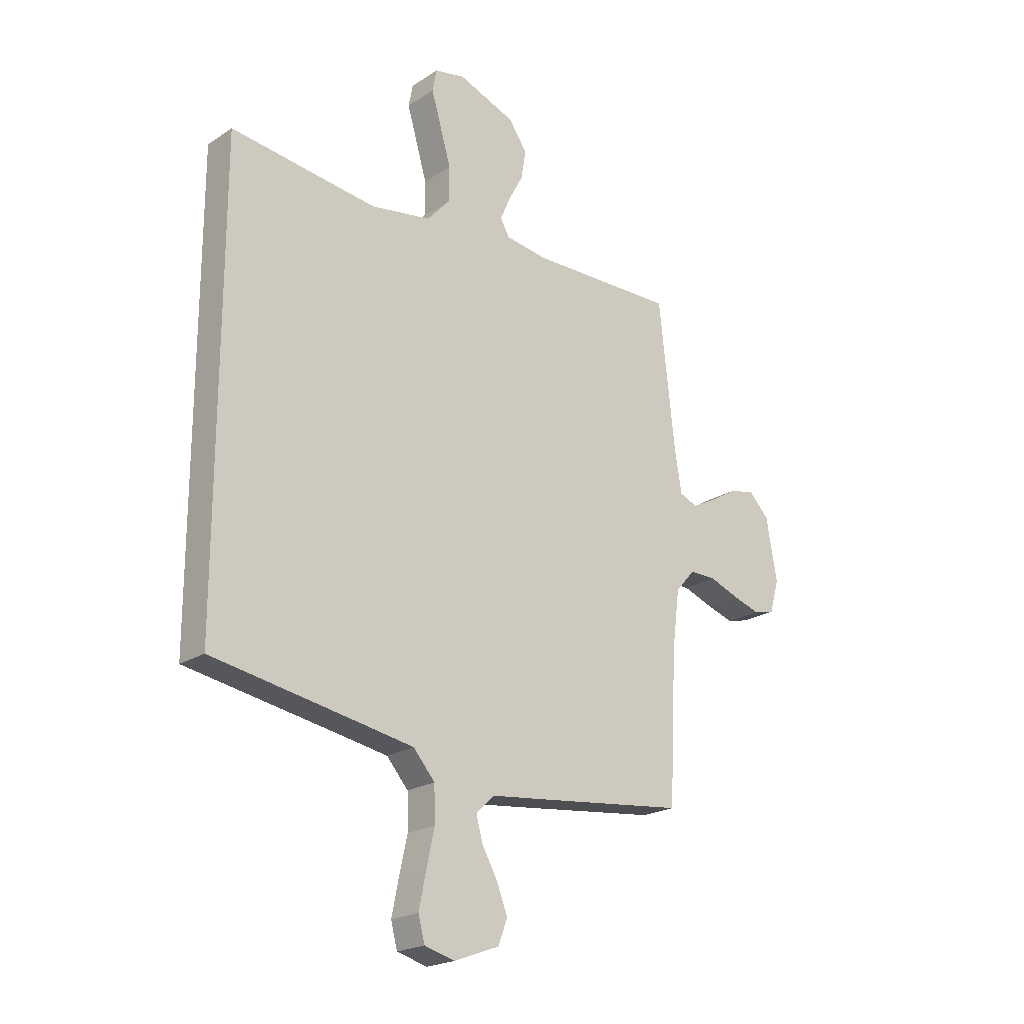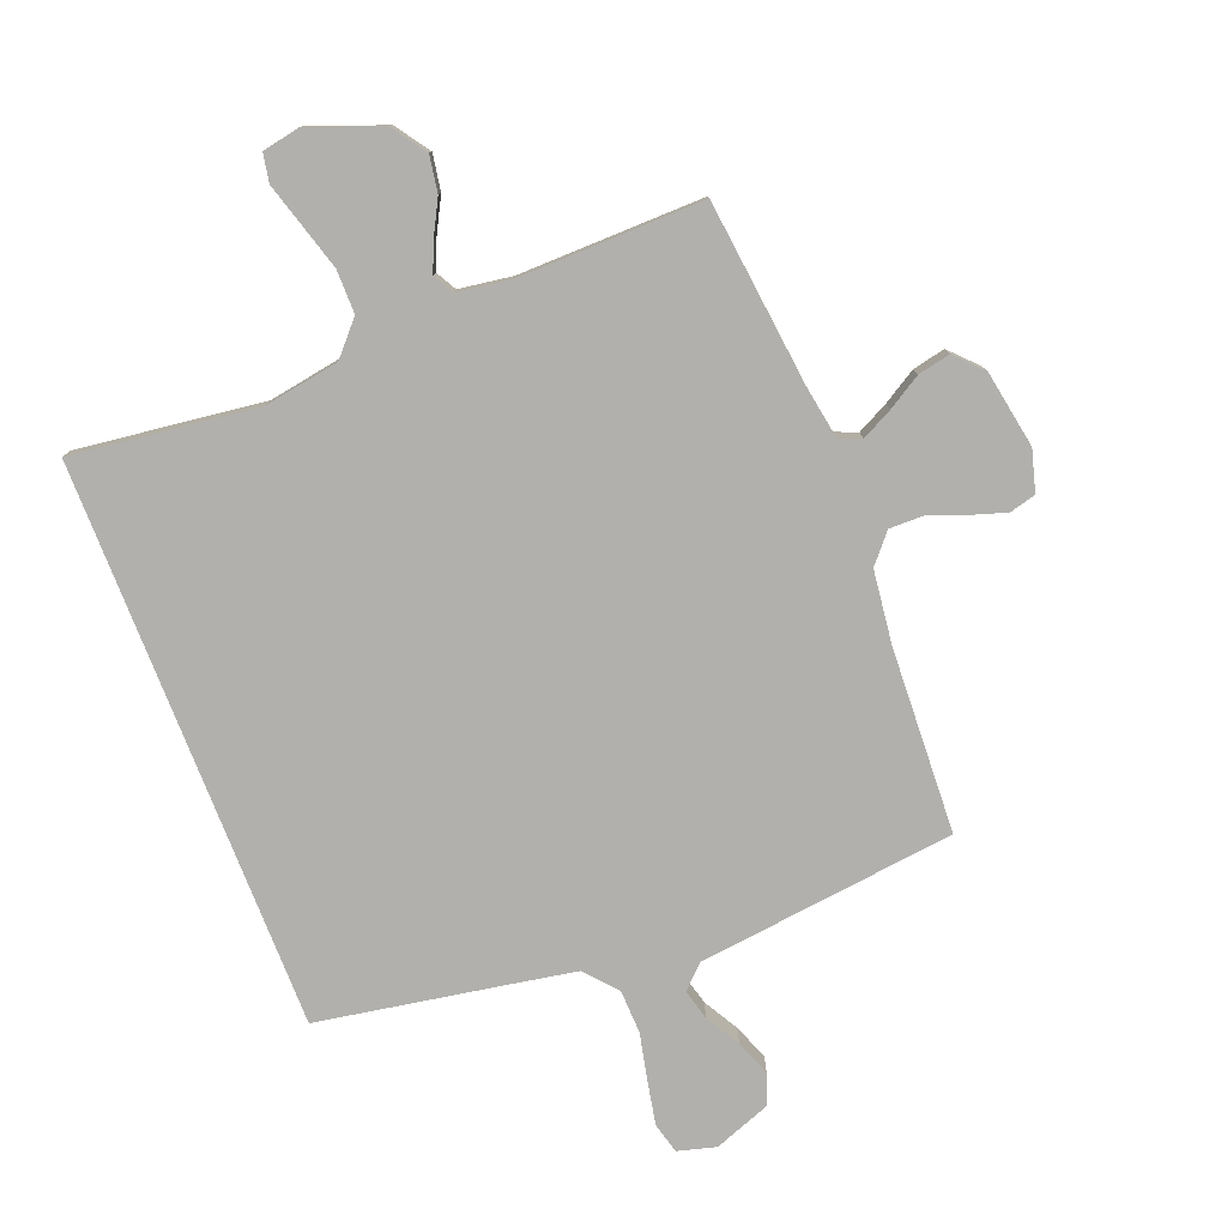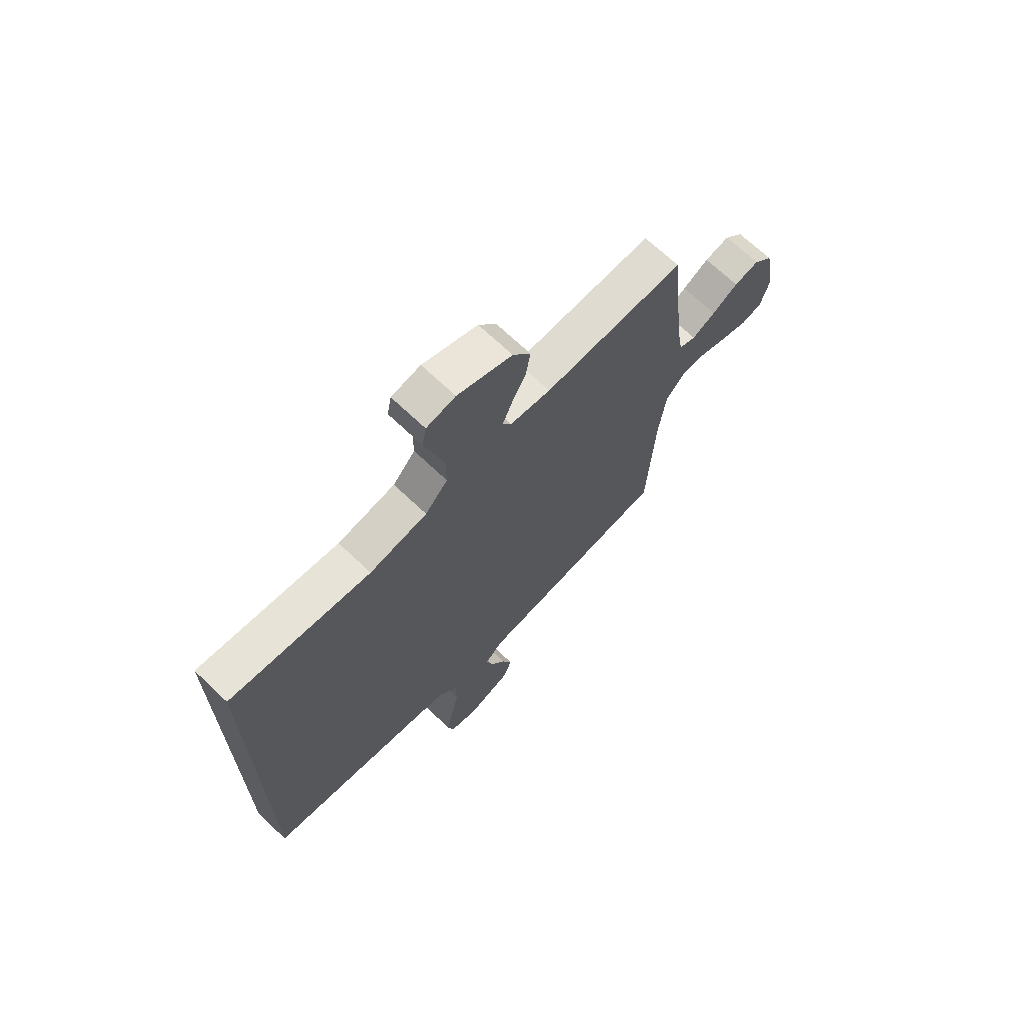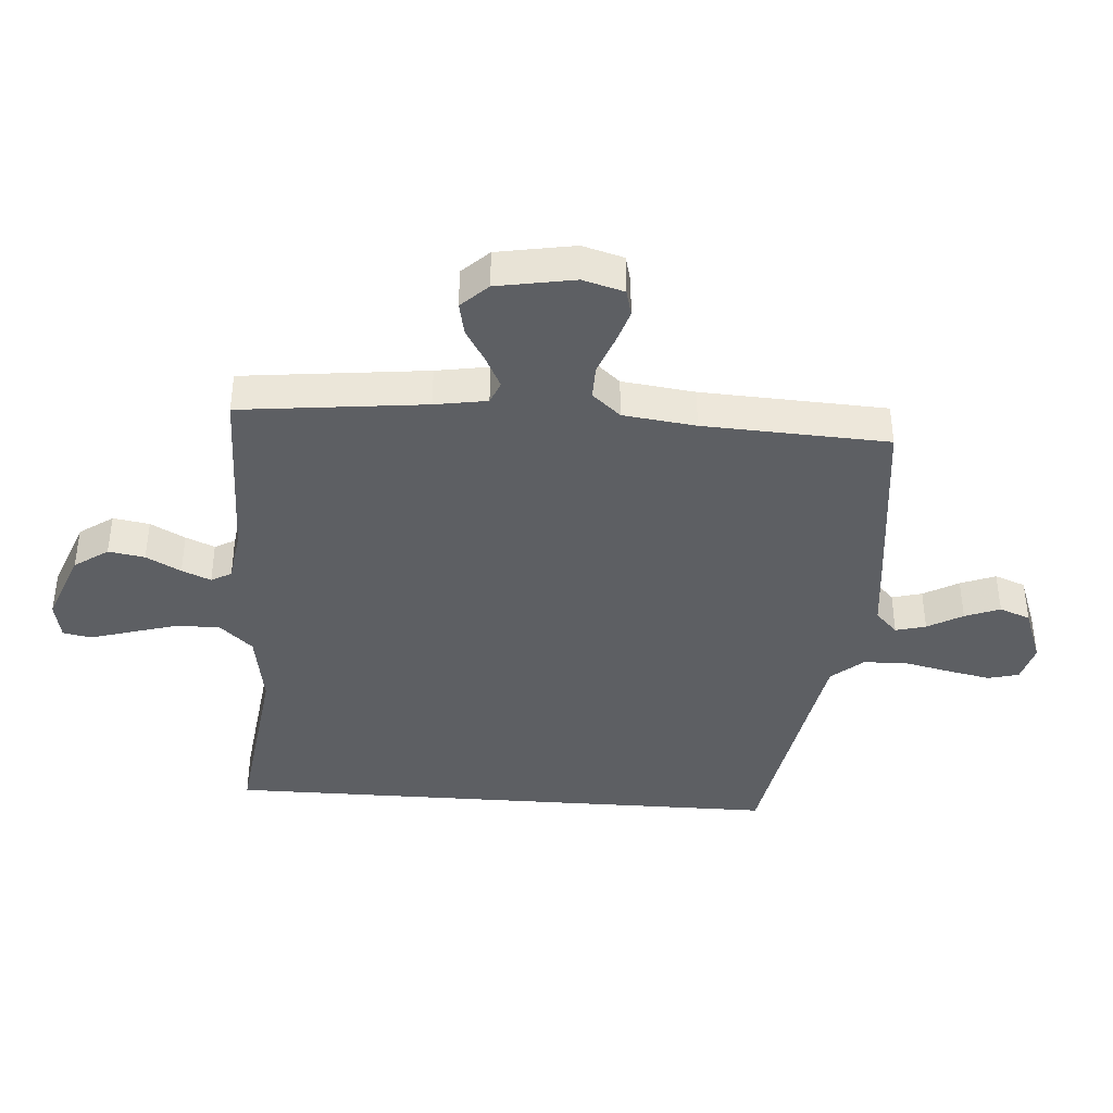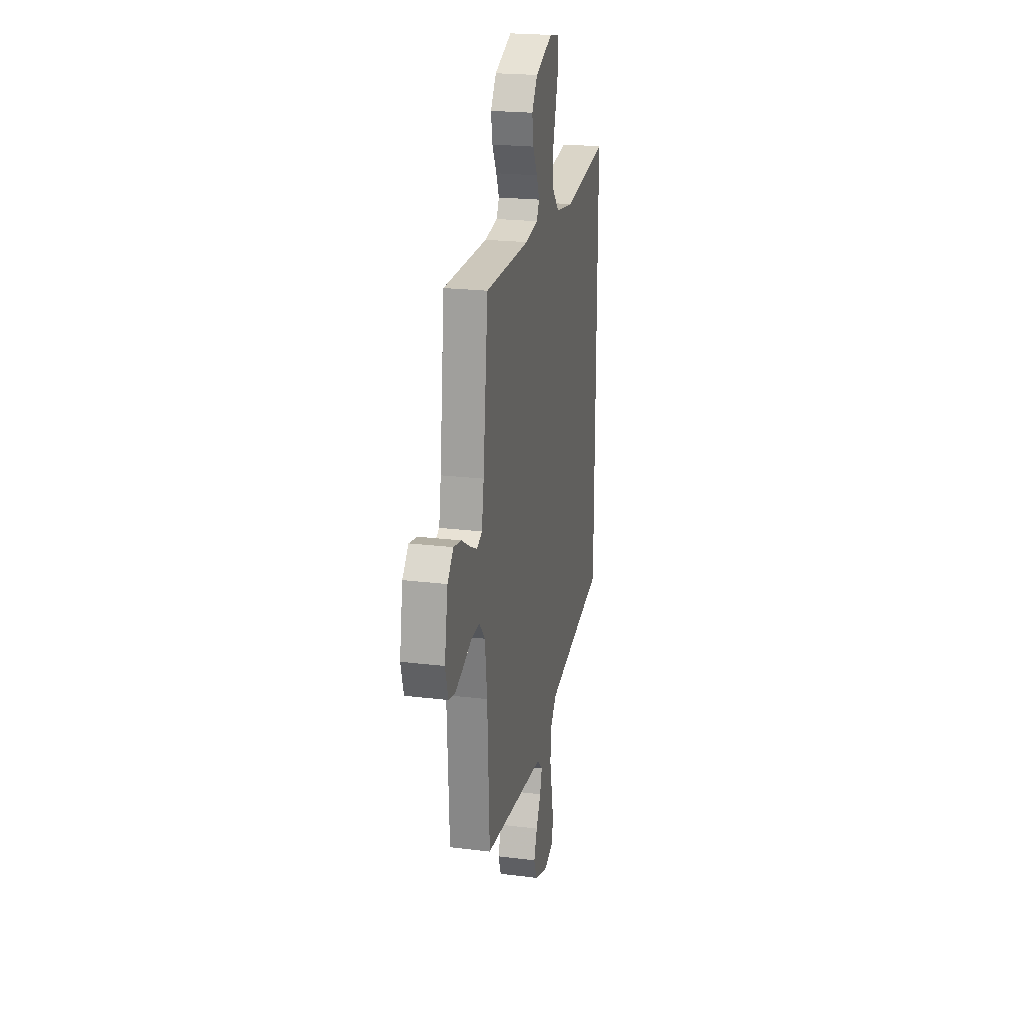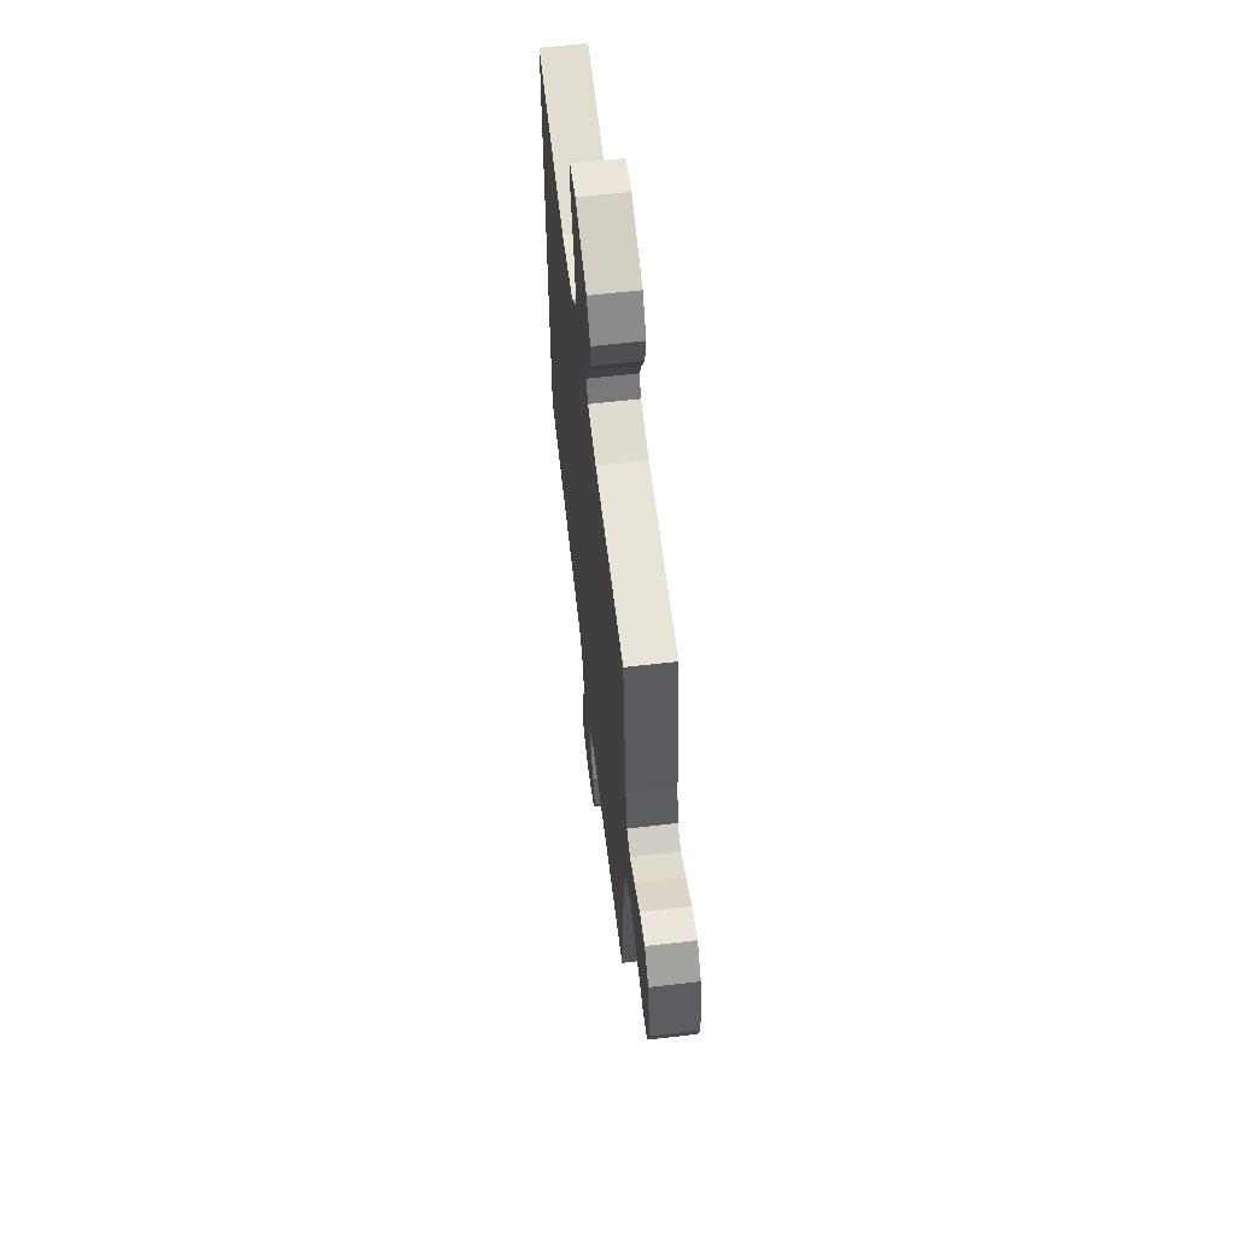
<metadata>
{"format":"obj","ext":"obj","renderer":"f3d","projection":"perspective","resolution":1024,"background":"white","views":[{"elev":-21.3,"azim":-41.1,"up":"+Z"},{"elev":-78.8,"azim":21.5,"up":"+Y"},{"elev":69.2,"azim":-46.4,"up":"+Z"},{"elev":-39.8,"azim":85.9,"up":"+Y"},{"elev":22.3,"azim":102.0,"up":"+Z"},{"elev":61.4,"azim":83.2,"up":"+Z"}]}
</metadata>
<code>
v 0.5 0.07 -0.5
v 0.2 0.07 -0.534
v 0.081 0.07 -0.547
v 0.044 0.07 -0.583
v 0.057 0.07 -0.632
v 0.089 0.07 -0.689
v 0.111 0.07 -0.746
v 0.092 0.07 -0.796
v 0 0.07 -0.83
v -0.062 0.07 -0.813
v -0.075 0.07 -0.763
v -0.061 0.07 -0.694
v -0.044 0.07 -0.617
v -0.046 0.07 -0.546
v -0.09 0.07 -0.495
v -0.2 0.07 -0.475
v -0.5 0.07 -0.422
v -0.5 0.07 0.498
v -0.2 0.07 0.459
v -0.077 0.07 0.479
v -0.029 0.07 0.532
v -0.029 0.07 0.602
v -0.051 0.07 0.678
v -0.071 0.07 0.746
v -0.062 0.07 0.792
v 0 0.07 0.804
v 0.117 0.07 0.759
v 0.155 0.07 0.704
v 0.145 0.07 0.645
v 0.115 0.07 0.589
v 0.095 0.07 0.542
v 0.113 0.07 0.509
v 0.2 0.07 0.496
v 0.5 0.07 0.5
v 0.533 0.07 0.2
v 0.547 0.07 0.115
v 0.583 0.07 0.1
v 0.633 0.07 0.125
v 0.688 0.07 0.158
v 0.741 0.07 0.169
v 0.782 0.07 0.126
v 0.804 0.07 0
v 0.785 0.07 -0.067
v 0.742 0.07 -0.078
v 0.686 0.07 -0.06
v 0.625 0.07 -0.037
v 0.57 0.07 -0.036
v 0.53 0.07 -0.082
v 0.515 0.07 -0.2
v 0.5 0 -0.5
v 0.2 0 -0.534
v 0.081 0 -0.547
v 0.044 0 -0.583
v 0.057 0 -0.632
v 0.089 0 -0.689
v 0.111 0 -0.746
v 0.092 0 -0.796
v 0 0 -0.83
v -0.062 0 -0.813
v -0.075 0 -0.763
v -0.061 0 -0.694
v -0.044 0 -0.617
v -0.046 0 -0.546
v -0.09 0 -0.495
v -0.2 0 -0.475
v -0.5 0 -0.422
v -0.5 0 0.498
v -0.2 0 0.459
v -0.077 0 0.479
v -0.029 0 0.532
v -0.029 0 0.602
v -0.051 0 0.678
v -0.071 0 0.746
v -0.062 0 0.792
v 0 0 0.804
v 0.117 0 0.759
v 0.155 0 0.704
v 0.145 0 0.645
v 0.115 0 0.589
v 0.095 0 0.542
v 0.113 0 0.509
v 0.2 0 0.496
v 0.5 0 0.5
v 0.533 0 0.2
v 0.547 0 0.115
v 0.583 0 0.1
v 0.633 0 0.125
v 0.688 0 0.158
v 0.741 0 0.169
v 0.782 0 0.126
v 0.804 0 0
v 0.785 0 -0.067
v 0.742 0 -0.078
v 0.686 0 -0.06
v 0.625 0 -0.037
v 0.57 0 -0.036
v 0.53 0 -0.082
v 0.515 0 -0.2
f 44 45 46
f 43 44 46
f 42 43 46
f 41 42 46
f 40 41 46
f 39 40 46
f 38 39 46
f 37 38 46 47
f 36 37 47 48
f 33 34 35
f 36 48 49
f 35 36 49
f 33 35 49
f 32 33 49
f 28 29 30
f 27 28 30
f 26 27 30
f 25 26 30
f 24 25 30
f 23 24 30
f 22 23 30 31
f 21 22 31 32
f 16 17 18 19
f 15 16 19 20
f 1 2 3
f 49 1 3
f 32 49 3
f 21 32 3
f 20 21 3
f 15 20 3
f 14 15 3
f 11 12 13
f 10 11 13
f 9 10 13
f 8 9 13
f 7 8 13
f 6 7 13
f 5 6 13
f 14 3 4
f 4 5 13 14
f 95 94 93
f 95 93 92
f 95 92 91
f 95 91 90
f 95 90 89
f 95 89 88
f 95 88 87
f 96 95 87 86
f 97 96 86 85
f 84 83 82
f 98 97 85
f 98 85 84
f 98 84 82
f 98 82 81
f 79 78 77
f 79 77 76
f 79 76 75
f 79 75 74
f 79 74 73
f 79 73 72
f 80 79 72 71
f 81 80 71 70
f 68 67 66 65
f 69 68 65 64
f 52 51 50
f 52 50 98
f 52 98 81
f 52 81 70
f 52 70 69
f 52 69 64
f 52 64 63
f 62 61 60
f 62 60 59
f 62 59 58
f 62 58 57
f 62 57 56
f 62 56 55
f 62 55 54
f 53 52 63
f 63 62 54 53
f 1 50 51 2
f 2 51 52 3
f 3 52 53 4
f 4 53 54 5
f 5 54 55 6
f 6 55 56 7
f 7 56 57 8
f 8 57 58 9
f 9 58 59 10
f 10 59 60 11
f 11 60 61 12
f 12 61 62 13
f 13 62 63 14
f 14 63 64 15
f 15 64 65 16
f 16 65 66 17
f 17 66 67 18
f 18 67 68 19
f 19 68 69 20
f 20 69 70 21
f 21 70 71 22
f 22 71 72 23
f 23 72 73 24
f 24 73 74 25
f 25 74 75 26
f 26 75 76 27
f 27 76 77 28
f 28 77 78 29
f 29 78 79 30
f 30 79 80 31
f 31 80 81 32
f 32 81 82 33
f 33 82 83 34
f 34 83 84 35
f 35 84 85 36
f 36 85 86 37
f 37 86 87 38
f 38 87 88 39
f 39 88 89 40
f 40 89 90 41
f 41 90 91 42
f 42 91 92 43
f 43 92 93 44
f 44 93 94 45
f 45 94 95 46
f 46 95 96 47
f 47 96 97 48
f 48 97 98 49
f 49 98 50 1

</code>
